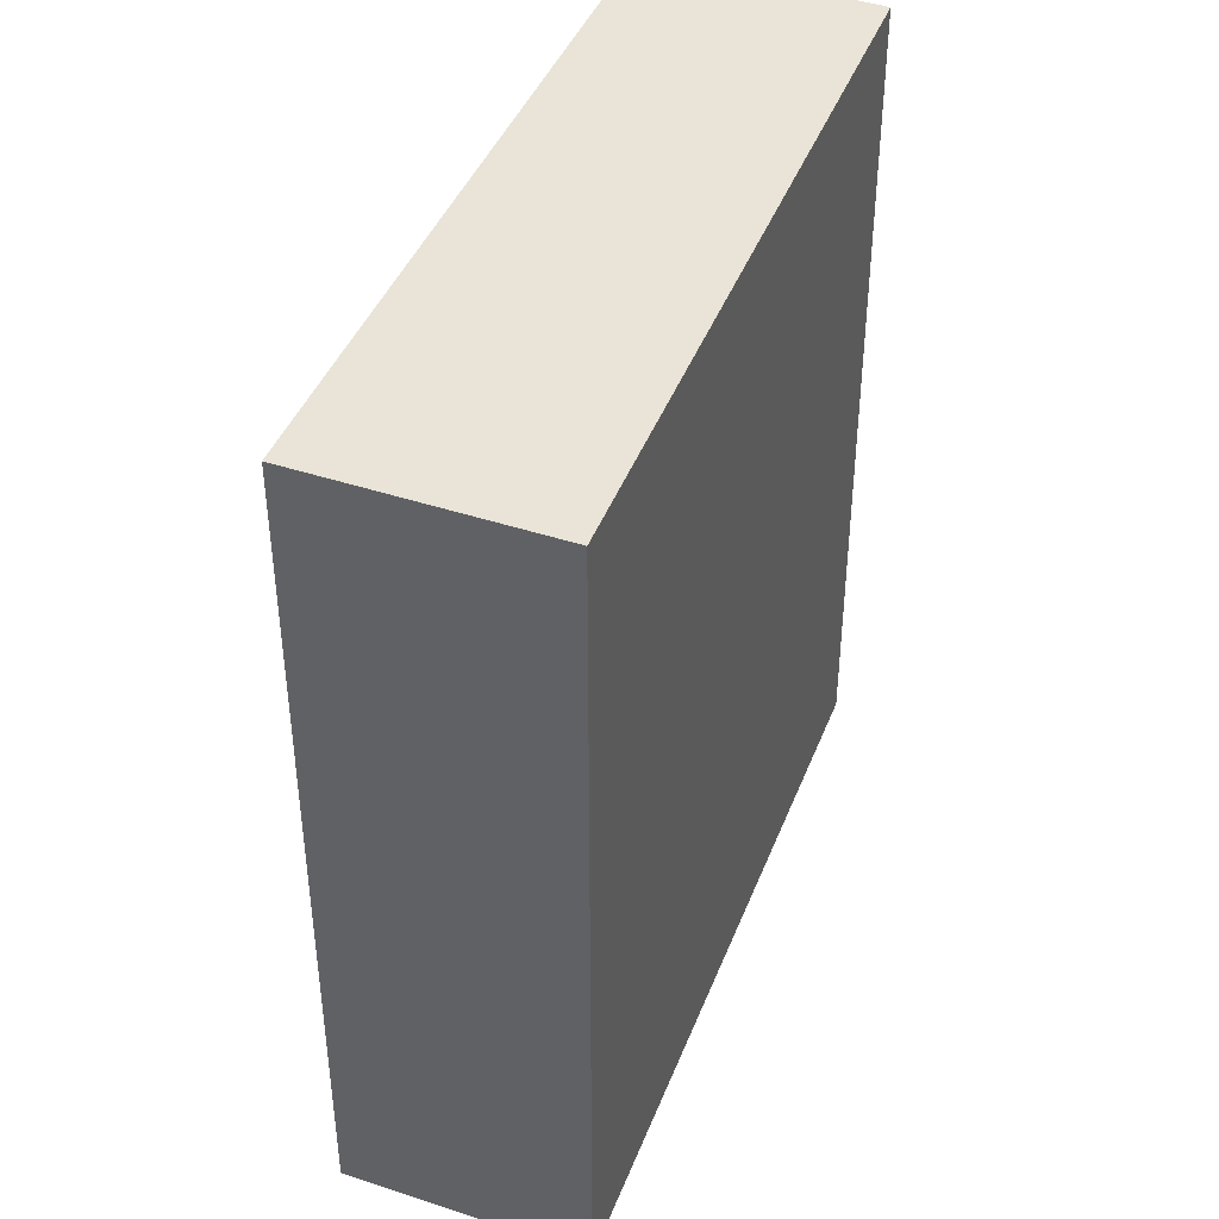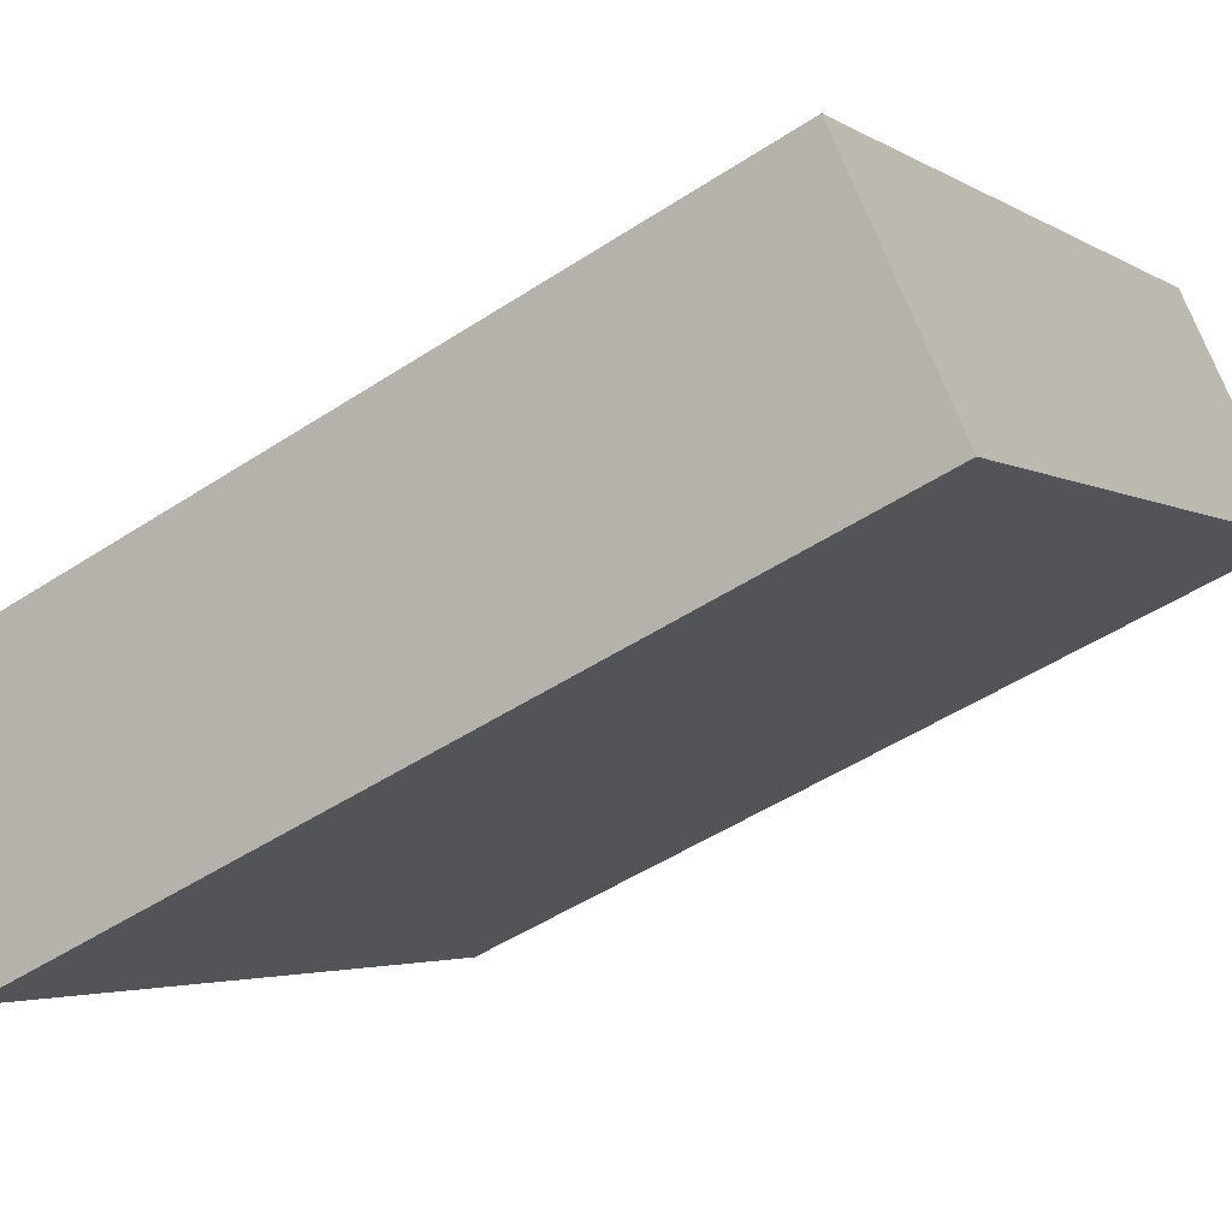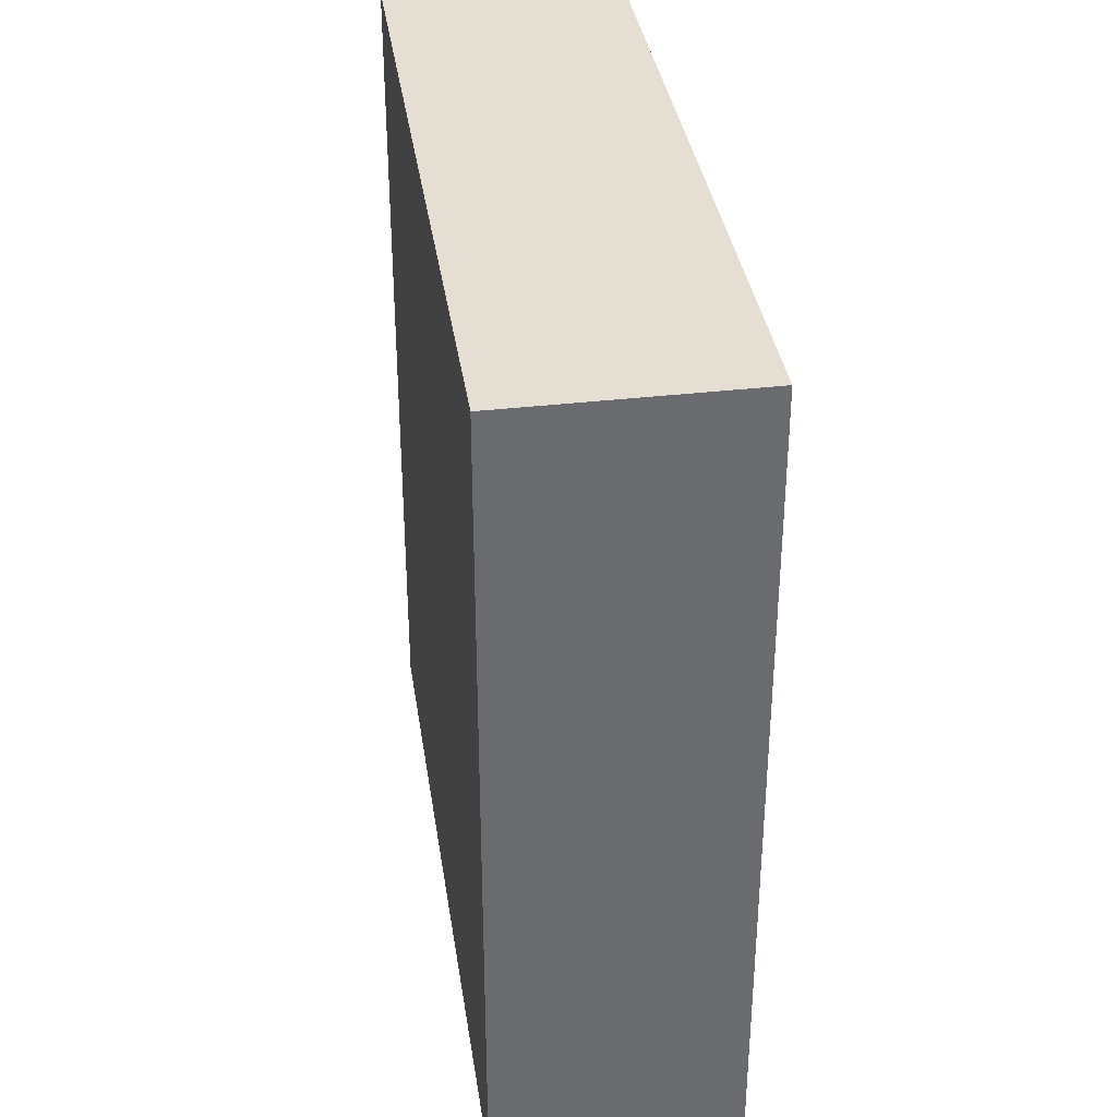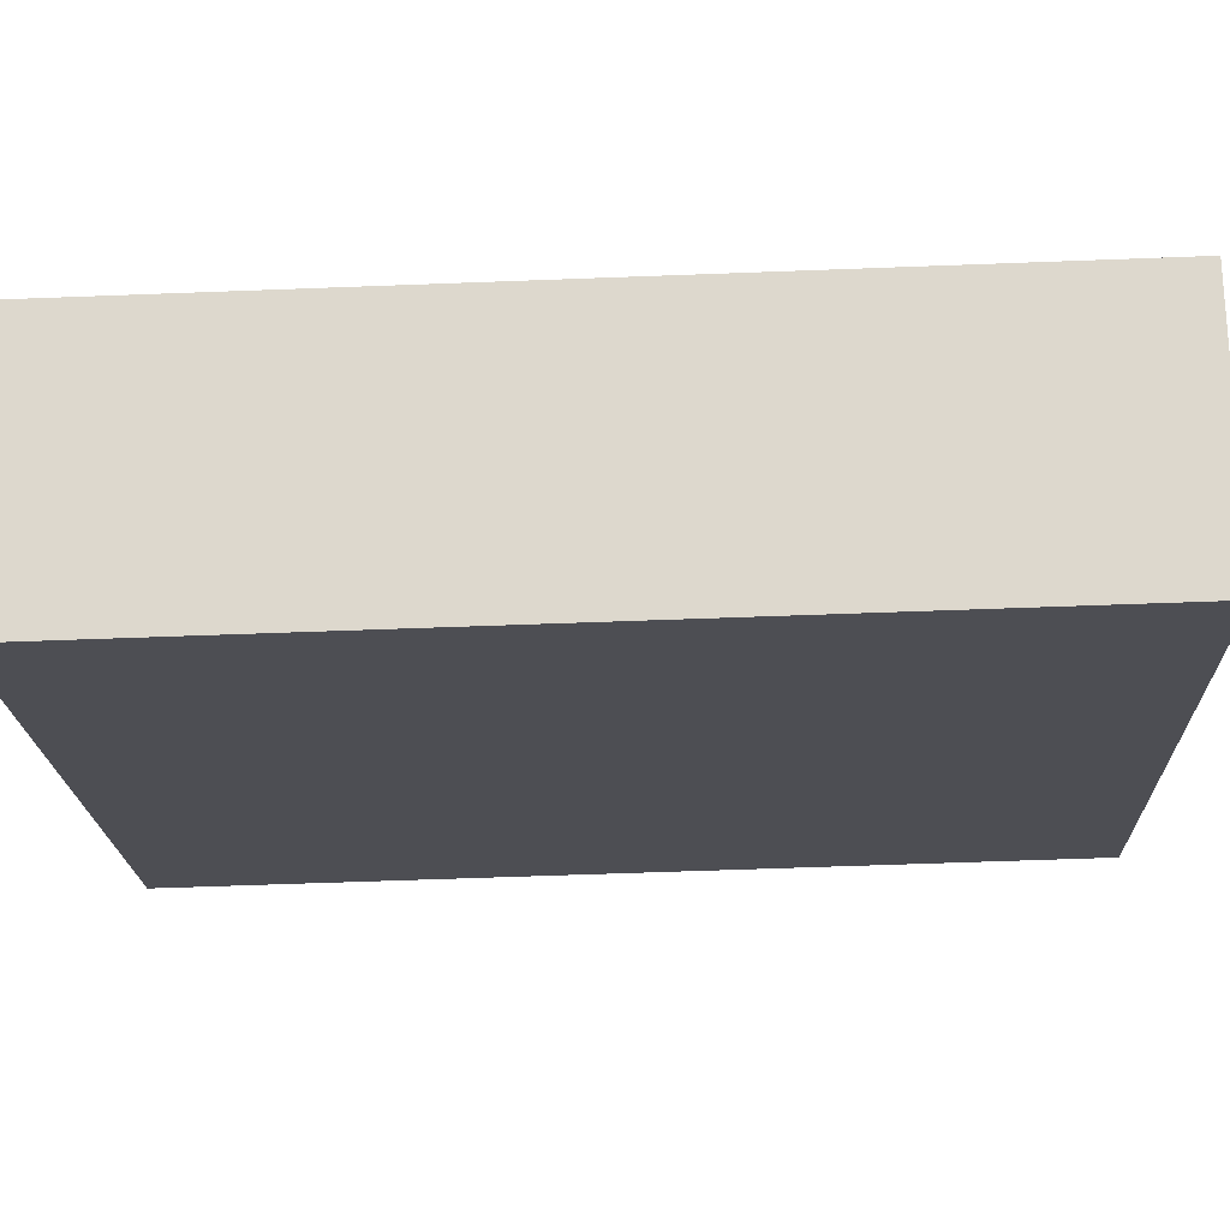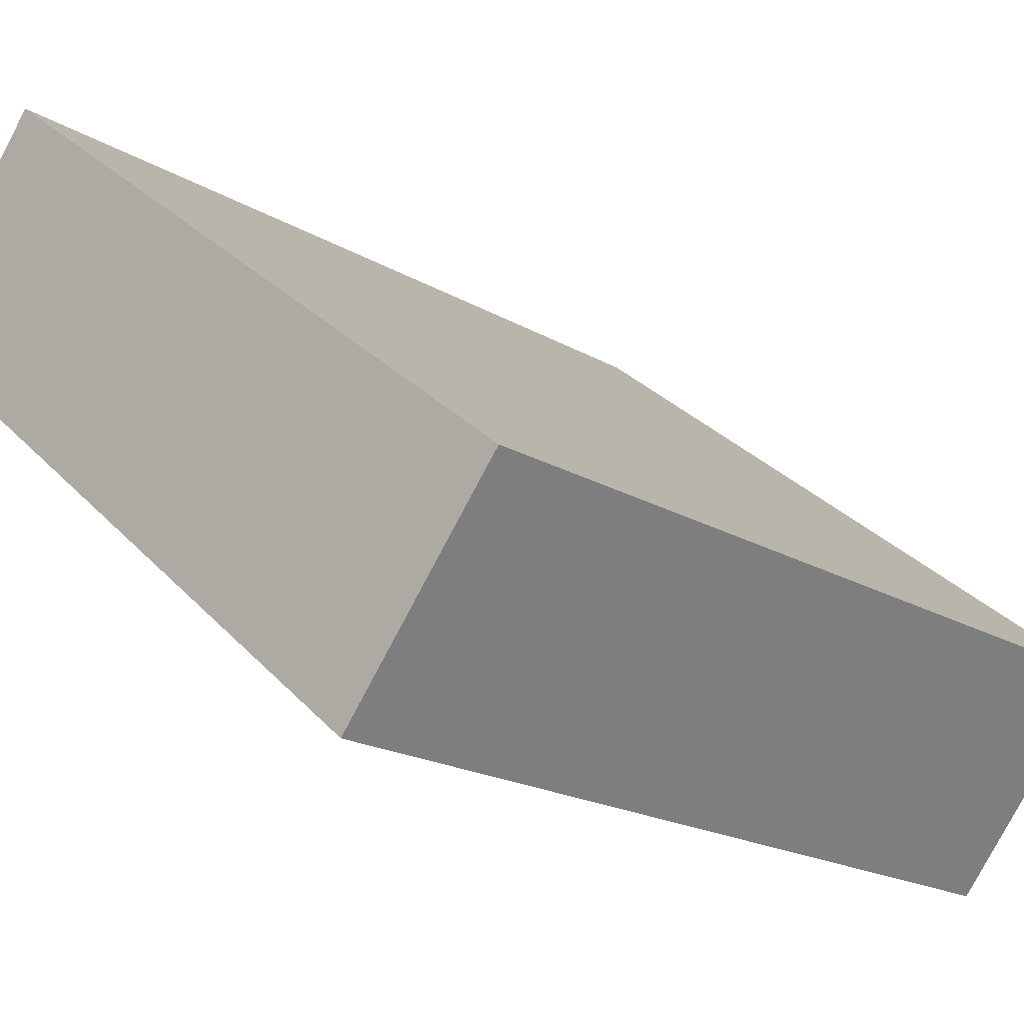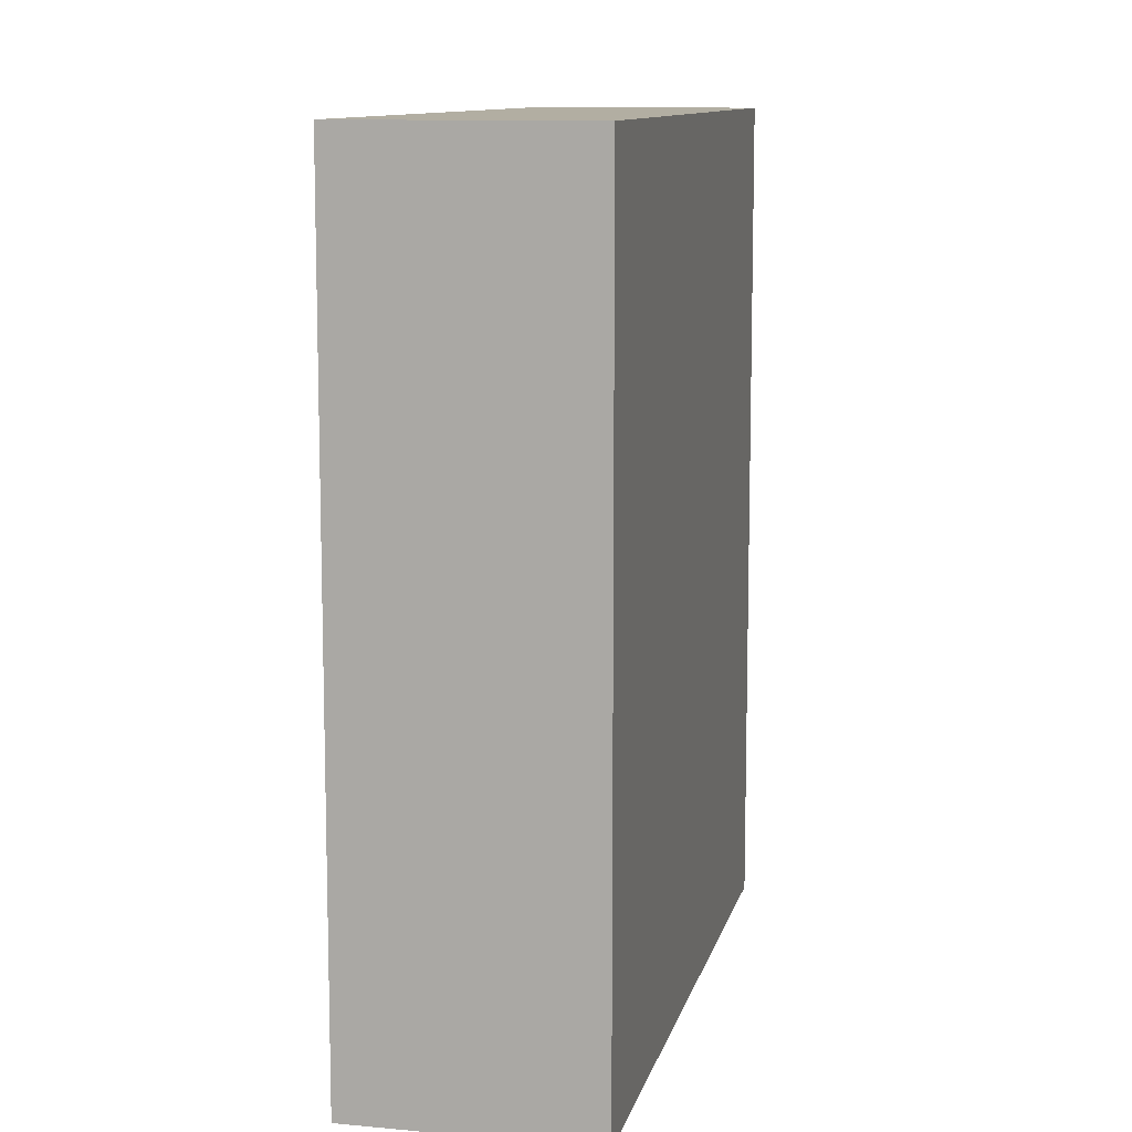
<metadata>
{"format":"obj","ext":"obj","renderer":"f3d","projection":"perspective","resolution":1024,"background":"white","views":[{"elev":43.4,"azim":150.0,"up":"+Y"},{"elev":-48.7,"azim":126.2,"up":"+Z"},{"elev":37.1,"azim":120.4,"up":"+Y"},{"elev":-57.1,"azim":92.3,"up":"+Z"},{"elev":-18.5,"azim":41.3,"up":"+Z"},{"elev":10.7,"azim":142.1,"up":"+Y"}]}
</metadata>
<code>
v  2.768 4.149 -2.289
v  0.71 4.149 0.905
v  3.521 4.149 -1.352
v  0 4.149 2.541e-16
v  0.71 -5.542e-17 0.905
v  3.521 8.279e-17 -1.352
v  2.768 1.402e-16 -2.289
v  0 0 0
g defaultobject
f 1 2 3
f 2 1 4
f 5 3 2
f 3 5 6
f 6 1 3
f 1 6 7
f 7 4 1
f 4 7 8
f 8 2 4
f 2 8 5
f 8 6 5
f 6 8 7

</code>
